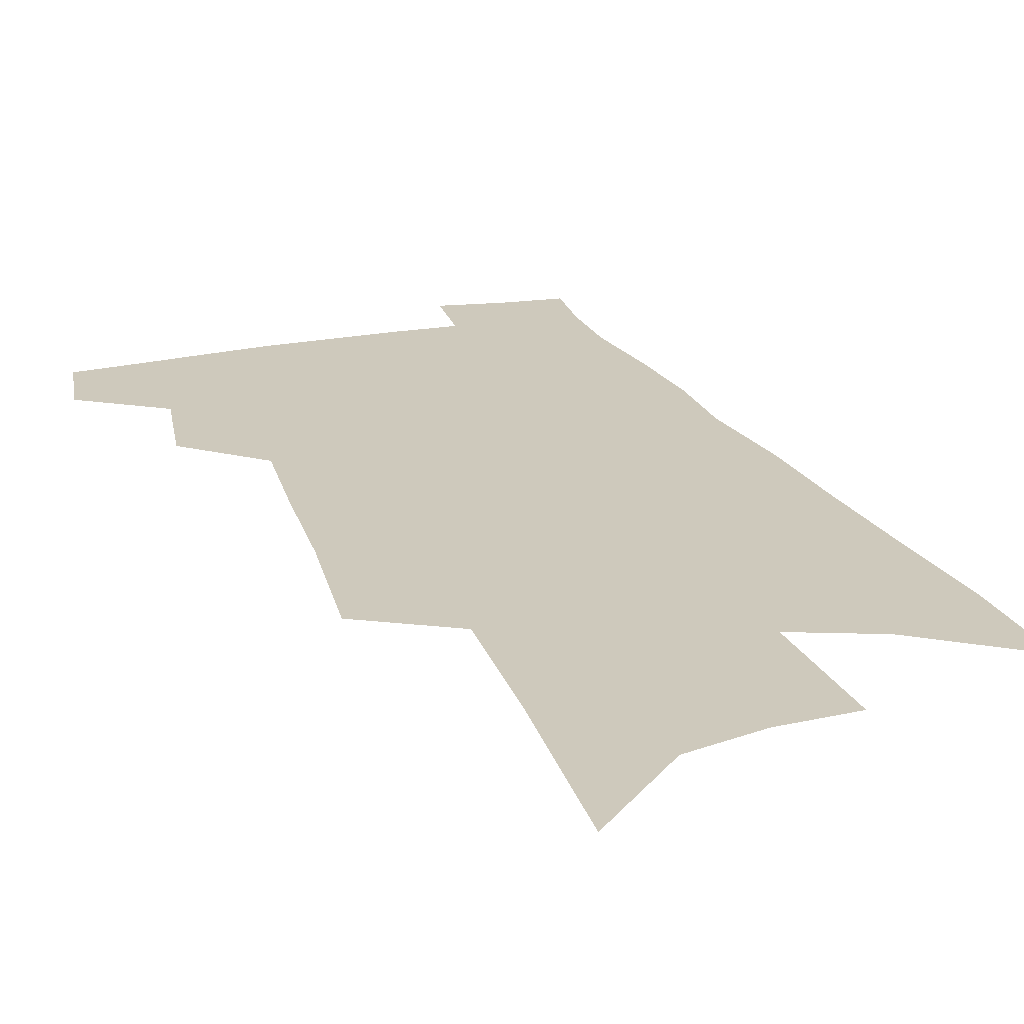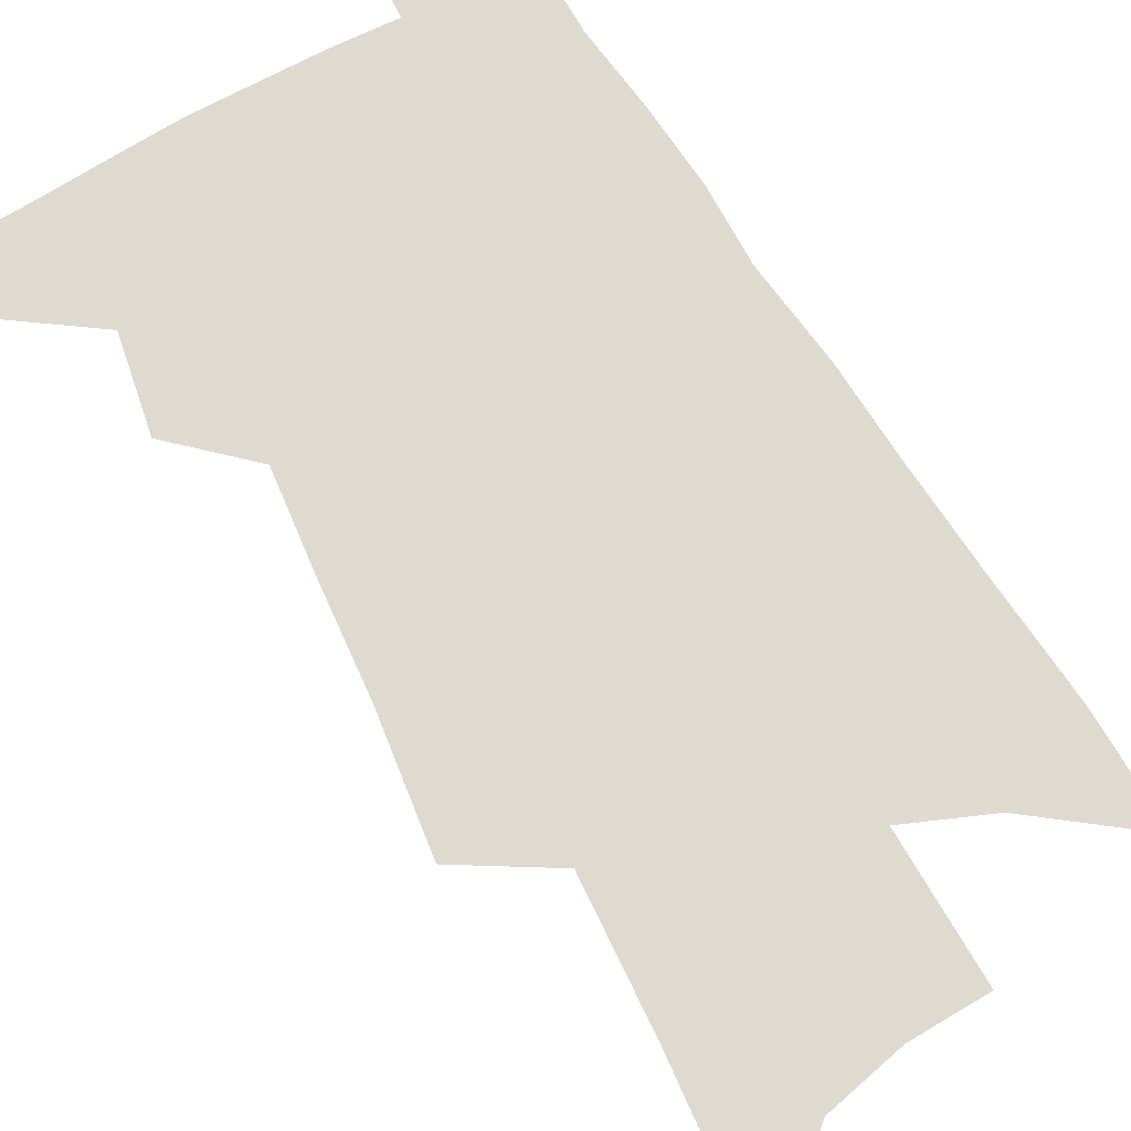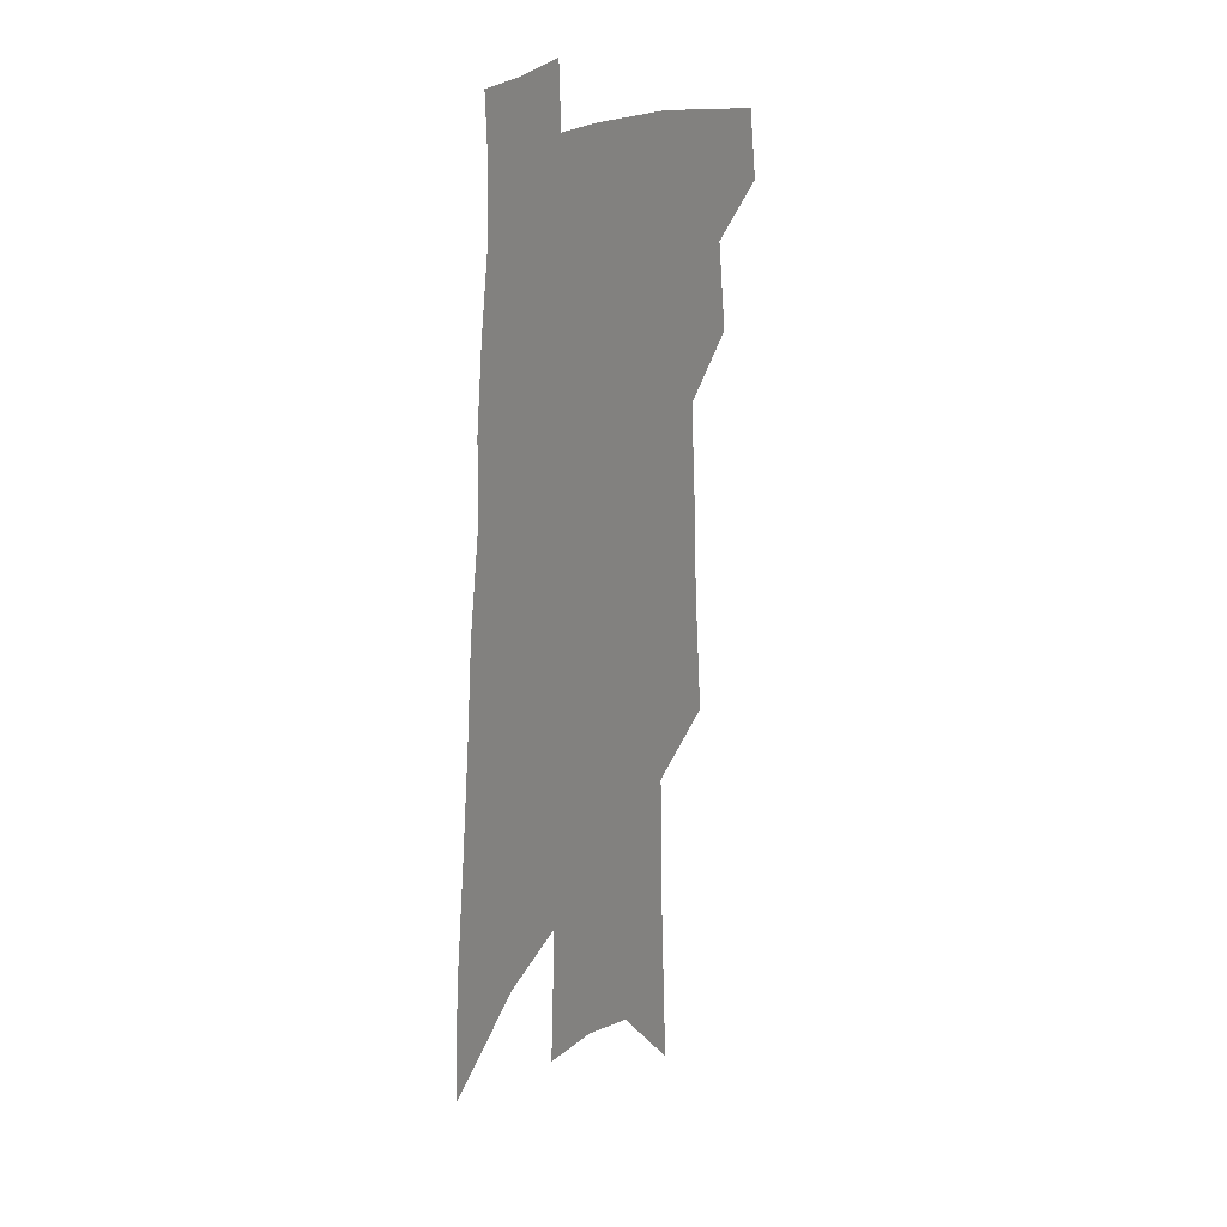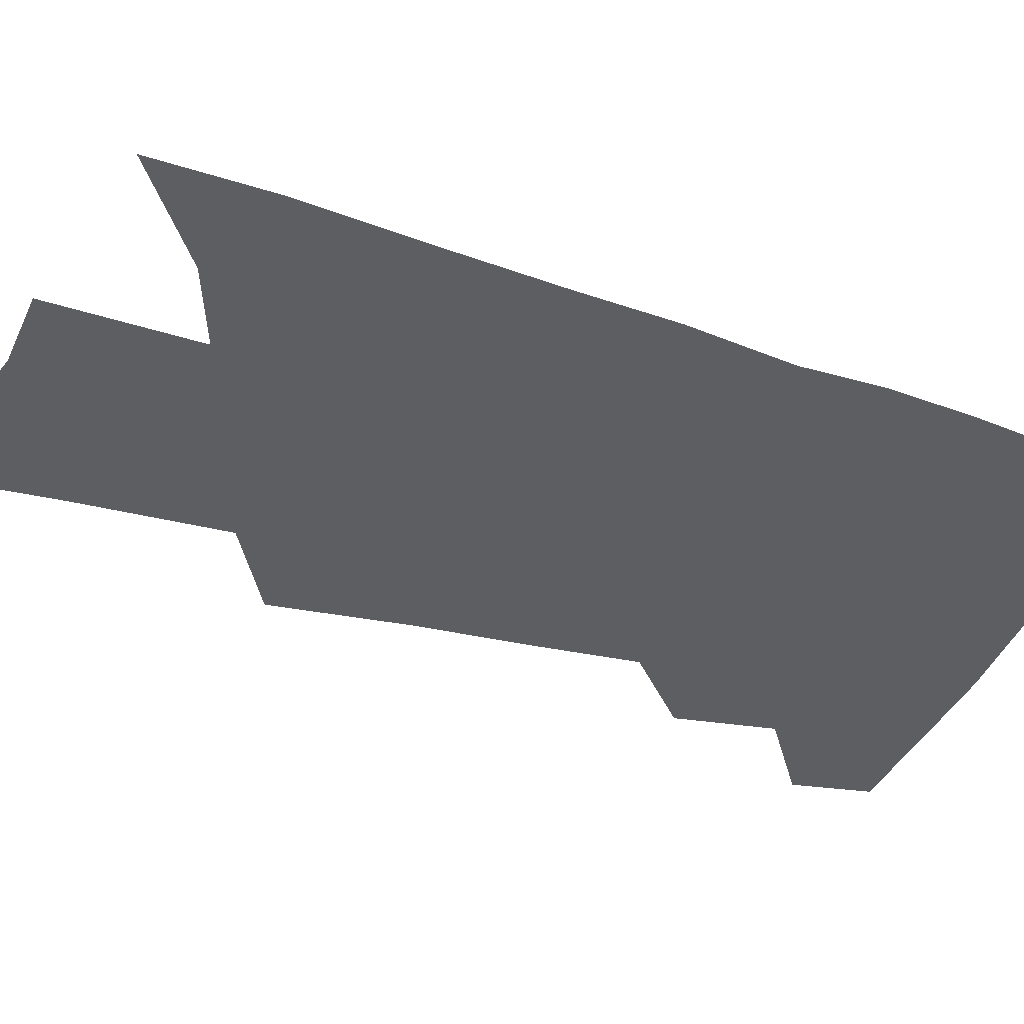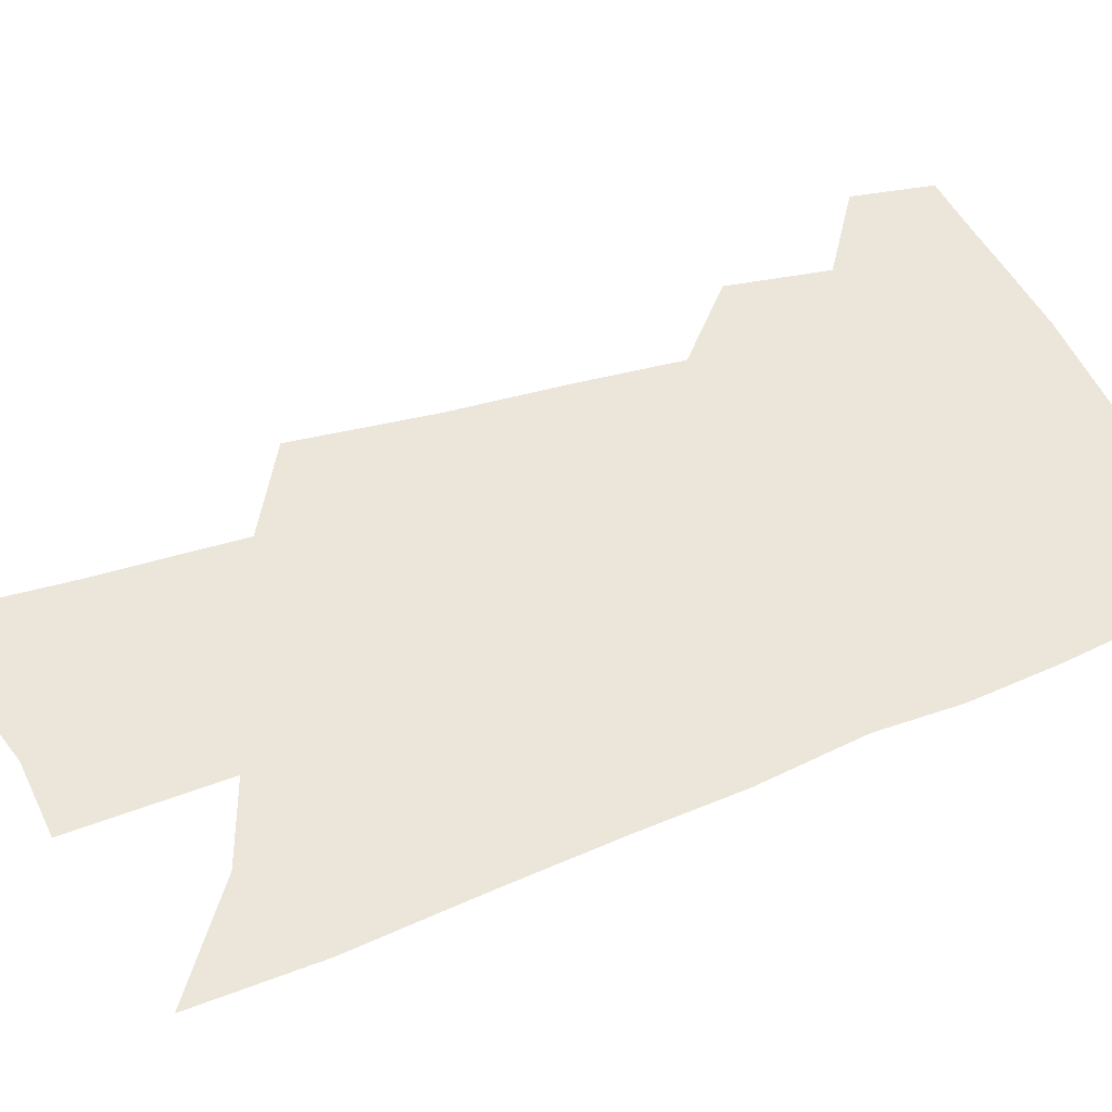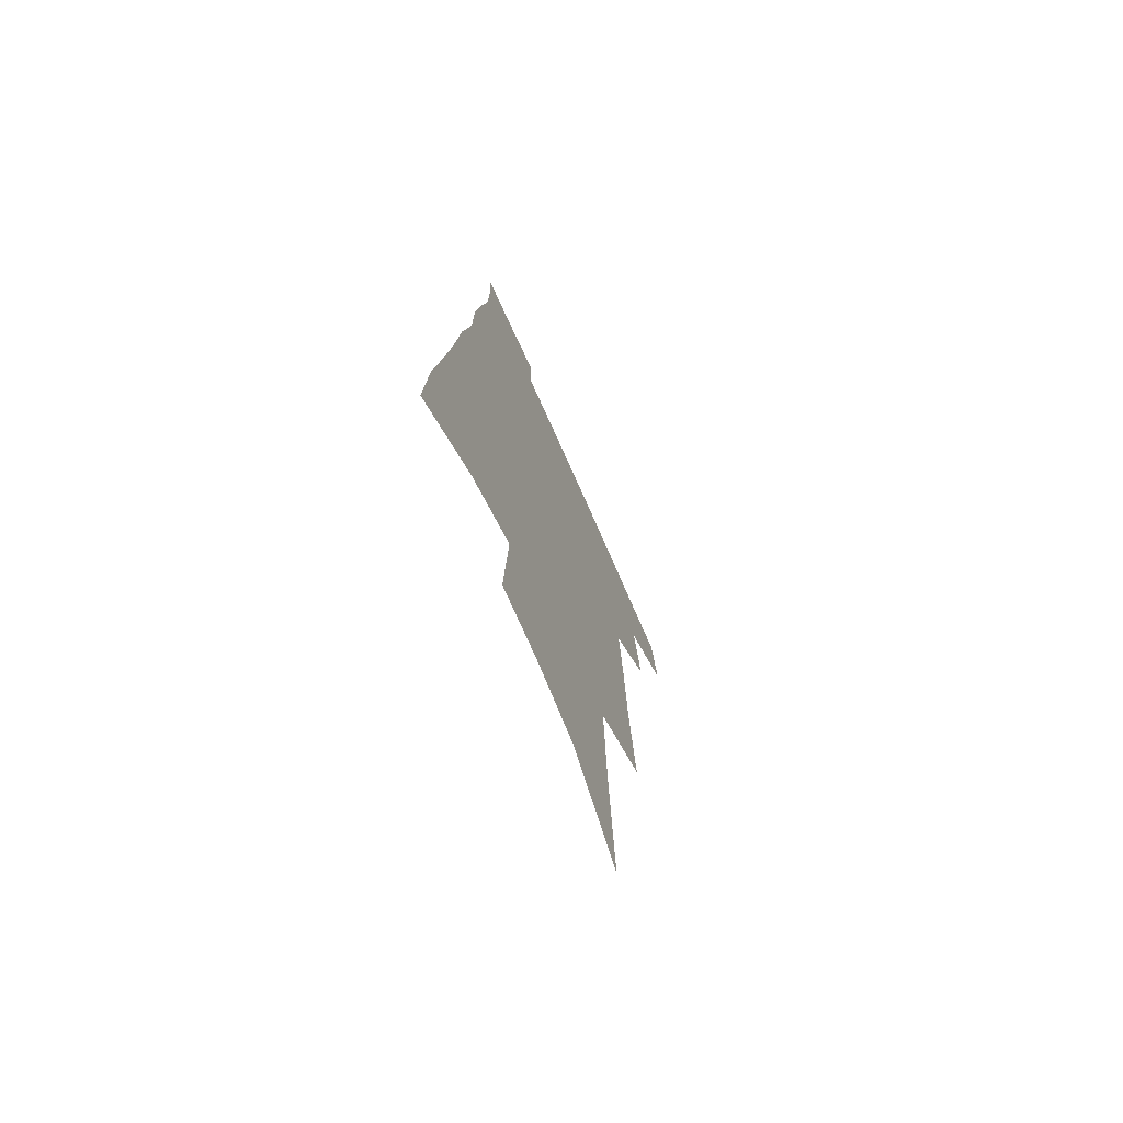
<metadata>
{"format":"obj","ext":"obj","renderer":"f3d","projection":"perspective","resolution":1024,"background":"white","views":[{"elev":22.5,"azim":-18.0,"up":"+Z"},{"elev":70.9,"azim":-27.2,"up":"+Z"},{"elev":18.5,"azim":118.9,"up":"+Y"},{"elev":-39.2,"azim":71.2,"up":"+Z"},{"elev":47.9,"azim":69.4,"up":"+Z"},{"elev":-72.3,"azim":113.9,"up":"+Y"}]}
</metadata>
<code>
v 510.9 441.2 0
v 515.3 467.4 0
v 533.9 390.3 0
v 538.8 423.2 0
v 539.2 447.1 0
v 537.7 469.2 0
v 549.7 250.6 0
v 554.2 296.7 0
v 556.1 333.9 0
v 558.7 369 0
v 559.3 397.1 0
v 562.5 426.4 0
v 562 449.1 0
v 559.8 471.4 0
v 575.6 118.3 0
v 579.2 183.3 0
v 580.6 233.4 0
v 581.6 275.9 0
v 582.8 314.4 0
v 583 346.9 0
v 583.8 377.5 0
v 584.9 405.5 0
v 585 429.1 0
v 584.9 450.9 0
v 582.2 473.3 0
v 607.2 148.5 0
v 607.5 203.8 0
v 606.4 244.8 0
v 606.5 286.7 0
v 606.1 320.2 0
v 605.9 351.7 0
v 606 380.6 0
v 606.4 407.6 0
v 606.3 430 0
v 606.2 452.1 0
v 605.2 473.8 0
v 634 155.3 0
v 632.5 210.5 0
v 630.8 251.3 0
v 629.7 286.9 0
v 628.6 322.8 0
v 627.9 354 0
v 627.5 382.6 0
v 627.3 408.2 0
v 627.4 430.7 0
v 627.7 452.7 0
v 627.2 474.3 0
v 660.5 156.9 0
v 658 206.4 0
v 655.2 248.9 0
v 652.8 287.1 0
v 651.4 319.8 0
v 650.2 351.6 0
v 649.1 380.3 0
v 648.4 406.5 0
v 648.4 430.1 0
v 648.6 452.7 0
v 649.5 473.7 0
v 650.7 496.6 0
v 686 195.8 0
v 682.2 238.6 0
v 678.7 277.9 0
v 675.1 314.4 0
v 675 343.6 0
v 672.2 374.8 0
v 671 401.9 0
v 670.1 427.4 0
v 669.4 451.4 0
v 670.4 472.4 0
v 672.9 493 0
v 721.4 171.2 0
v 719.2 211.6 0
v 714.2 253.7 0
v 710.1 291.8 0
v 707.1 325.9 0
v 701.7 361.2 0
v 701.2 388.7 0
v 698 417.4 0
v 693.4 446.4 0
v 692.6 469.8 0
v 693.9 491.3 0
f 4 5 1
f 1 5 2
f 5 6 2
f 10 11 3
f 3 11 4
f 11 12 4
f 4 12 5
f 12 13 5
f 5 13 6
f 13 14 6
f 17 18 7
f 7 18 8
f 18 19 8
f 8 19 9
f 19 20 9
f 9 20 10
f 20 21 10
f 10 21 11
f 21 22 11
f 11 22 12
f 22 23 12
f 12 23 13
f 23 24 13
f 13 24 14
f 24 25 14
f 15 26 16
f 26 27 16
f 16 27 17
f 27 28 17
f 17 28 18
f 28 29 18
f 18 29 19
f 29 30 19
f 19 30 20
f 30 31 20
f 20 31 21
f 31 32 21
f 21 32 22
f 32 33 22
f 22 33 23
f 33 34 23
f 23 34 24
f 34 35 24
f 24 35 25
f 35 36 25
f 26 37 27
f 37 38 27
f 27 38 28
f 38 39 28
f 28 39 29
f 39 40 29
f 29 40 30
f 40 41 30
f 30 41 31
f 41 42 31
f 31 42 32
f 42 43 32
f 32 43 33
f 43 44 33
f 33 44 34
f 44 45 34
f 34 45 35
f 45 46 35
f 35 46 36
f 46 47 36
f 37 48 38
f 48 49 38
f 38 49 39
f 49 50 39
f 39 50 40
f 50 51 40
f 40 51 41
f 51 52 41
f 41 52 42
f 52 53 42
f 42 53 43
f 53 54 43
f 43 54 44
f 54 55 44
f 44 55 45
f 55 56 45
f 45 56 46
f 56 57 46
f 46 57 47
f 57 58 47
f 49 60 50
f 60 61 50
f 50 61 51
f 61 62 51
f 51 62 52
f 62 63 52
f 52 63 53
f 63 64 53
f 53 64 54
f 64 65 54
f 54 65 55
f 65 66 55
f 55 66 56
f 66 67 56
f 56 67 57
f 67 68 57
f 57 68 58
f 68 69 58
f 58 69 59
f 69 70 59
f 60 71 61
f 71 72 61
f 61 72 62
f 72 73 62
f 62 73 63
f 73 74 63
f 63 74 64
f 74 75 64
f 64 75 65
f 75 76 65
f 65 76 66
f 76 77 66
f 66 77 67
f 77 78 67
f 67 78 68
f 78 79 68
f 68 79 69
f 79 80 69
f 69 80 70
f 80 81 70

</code>
